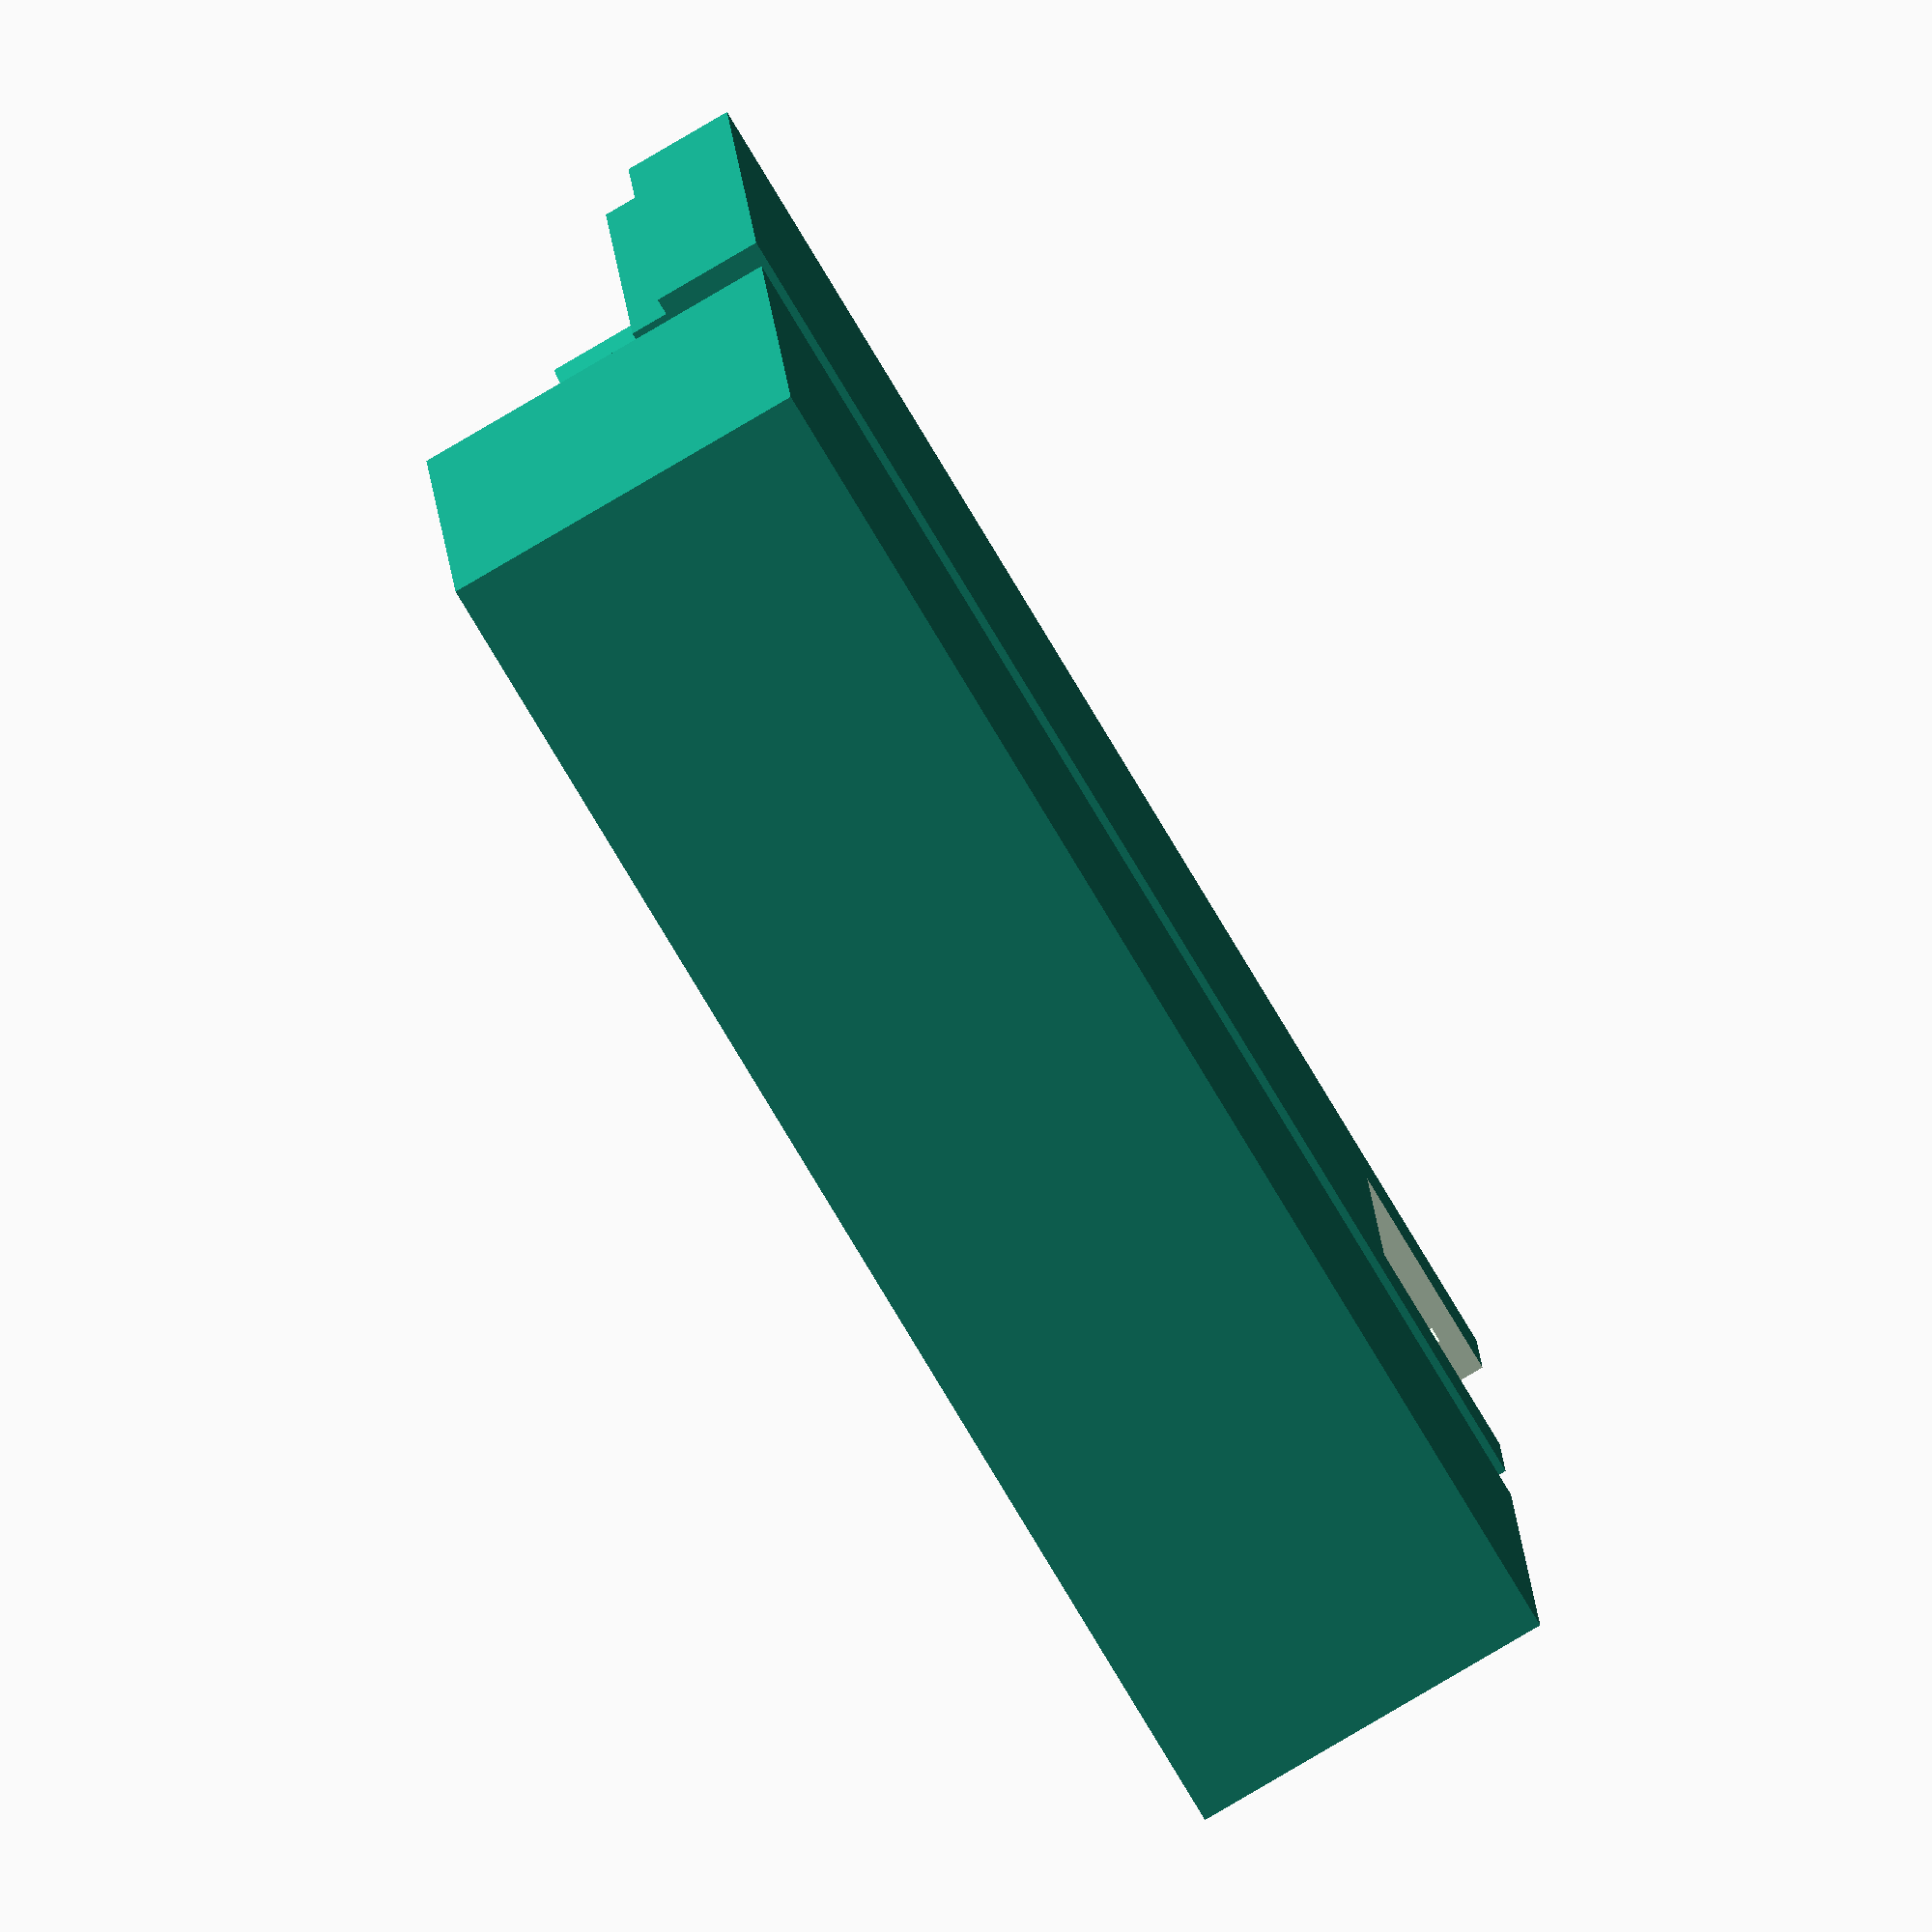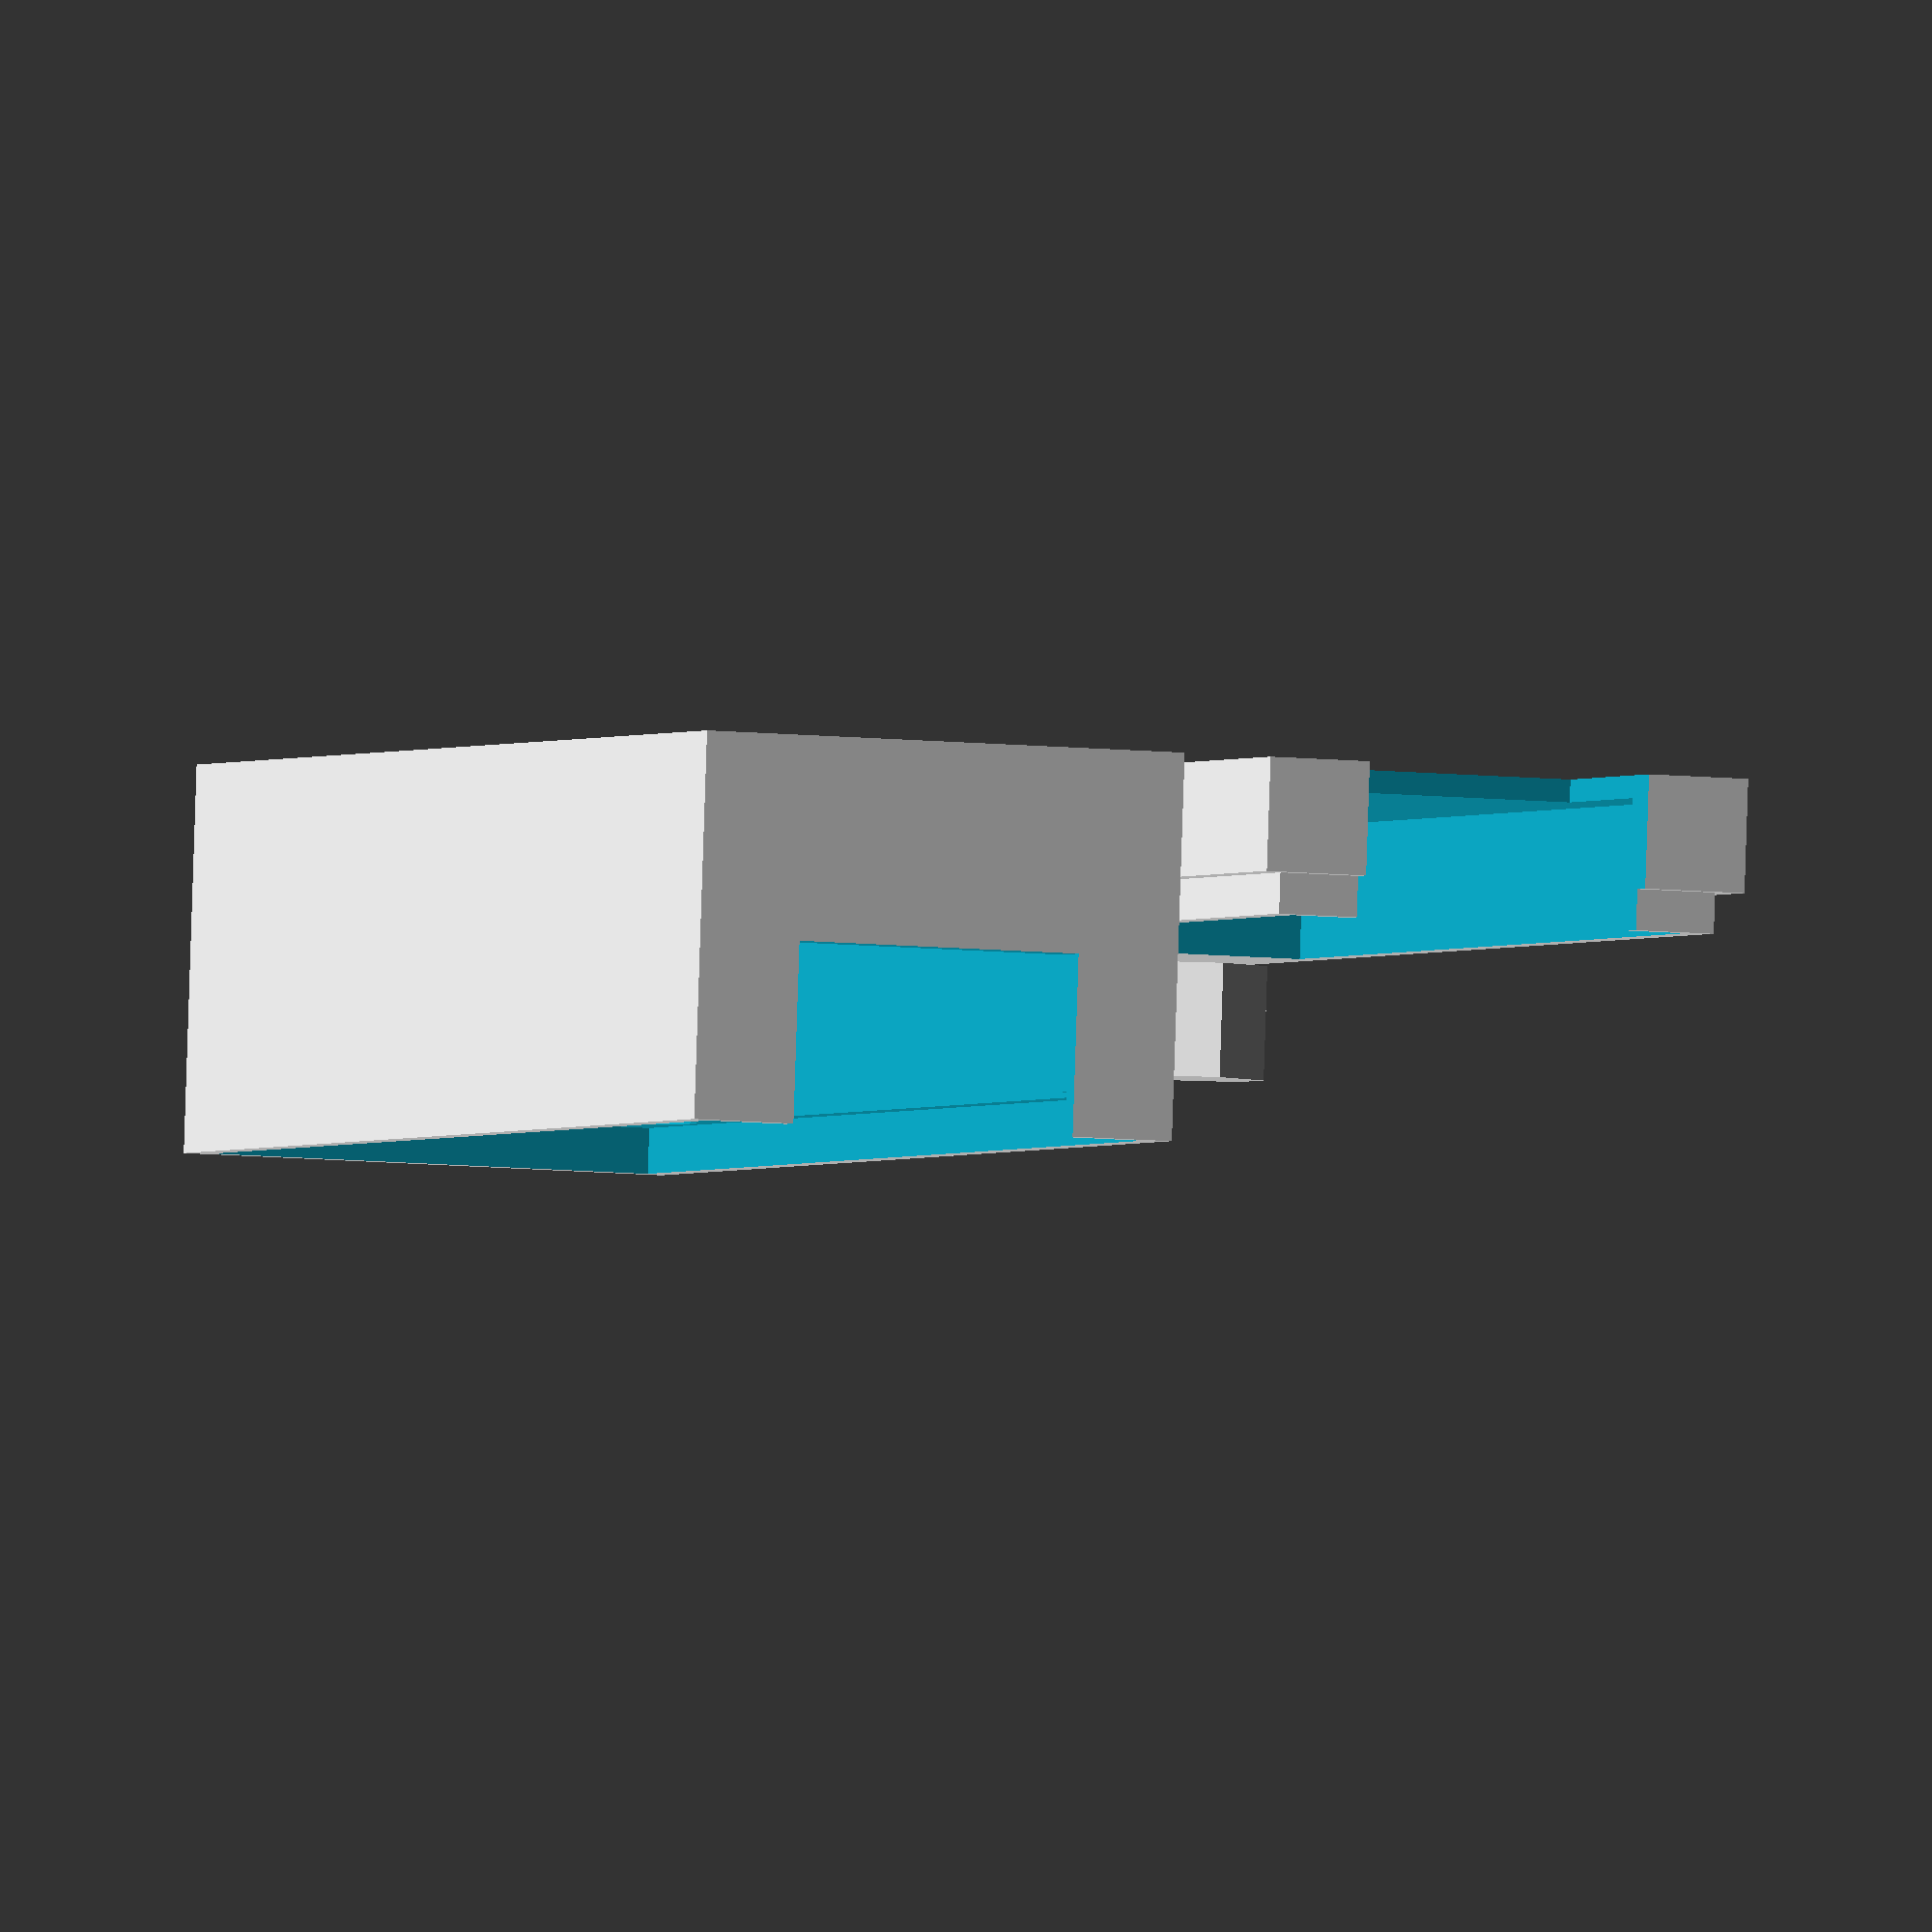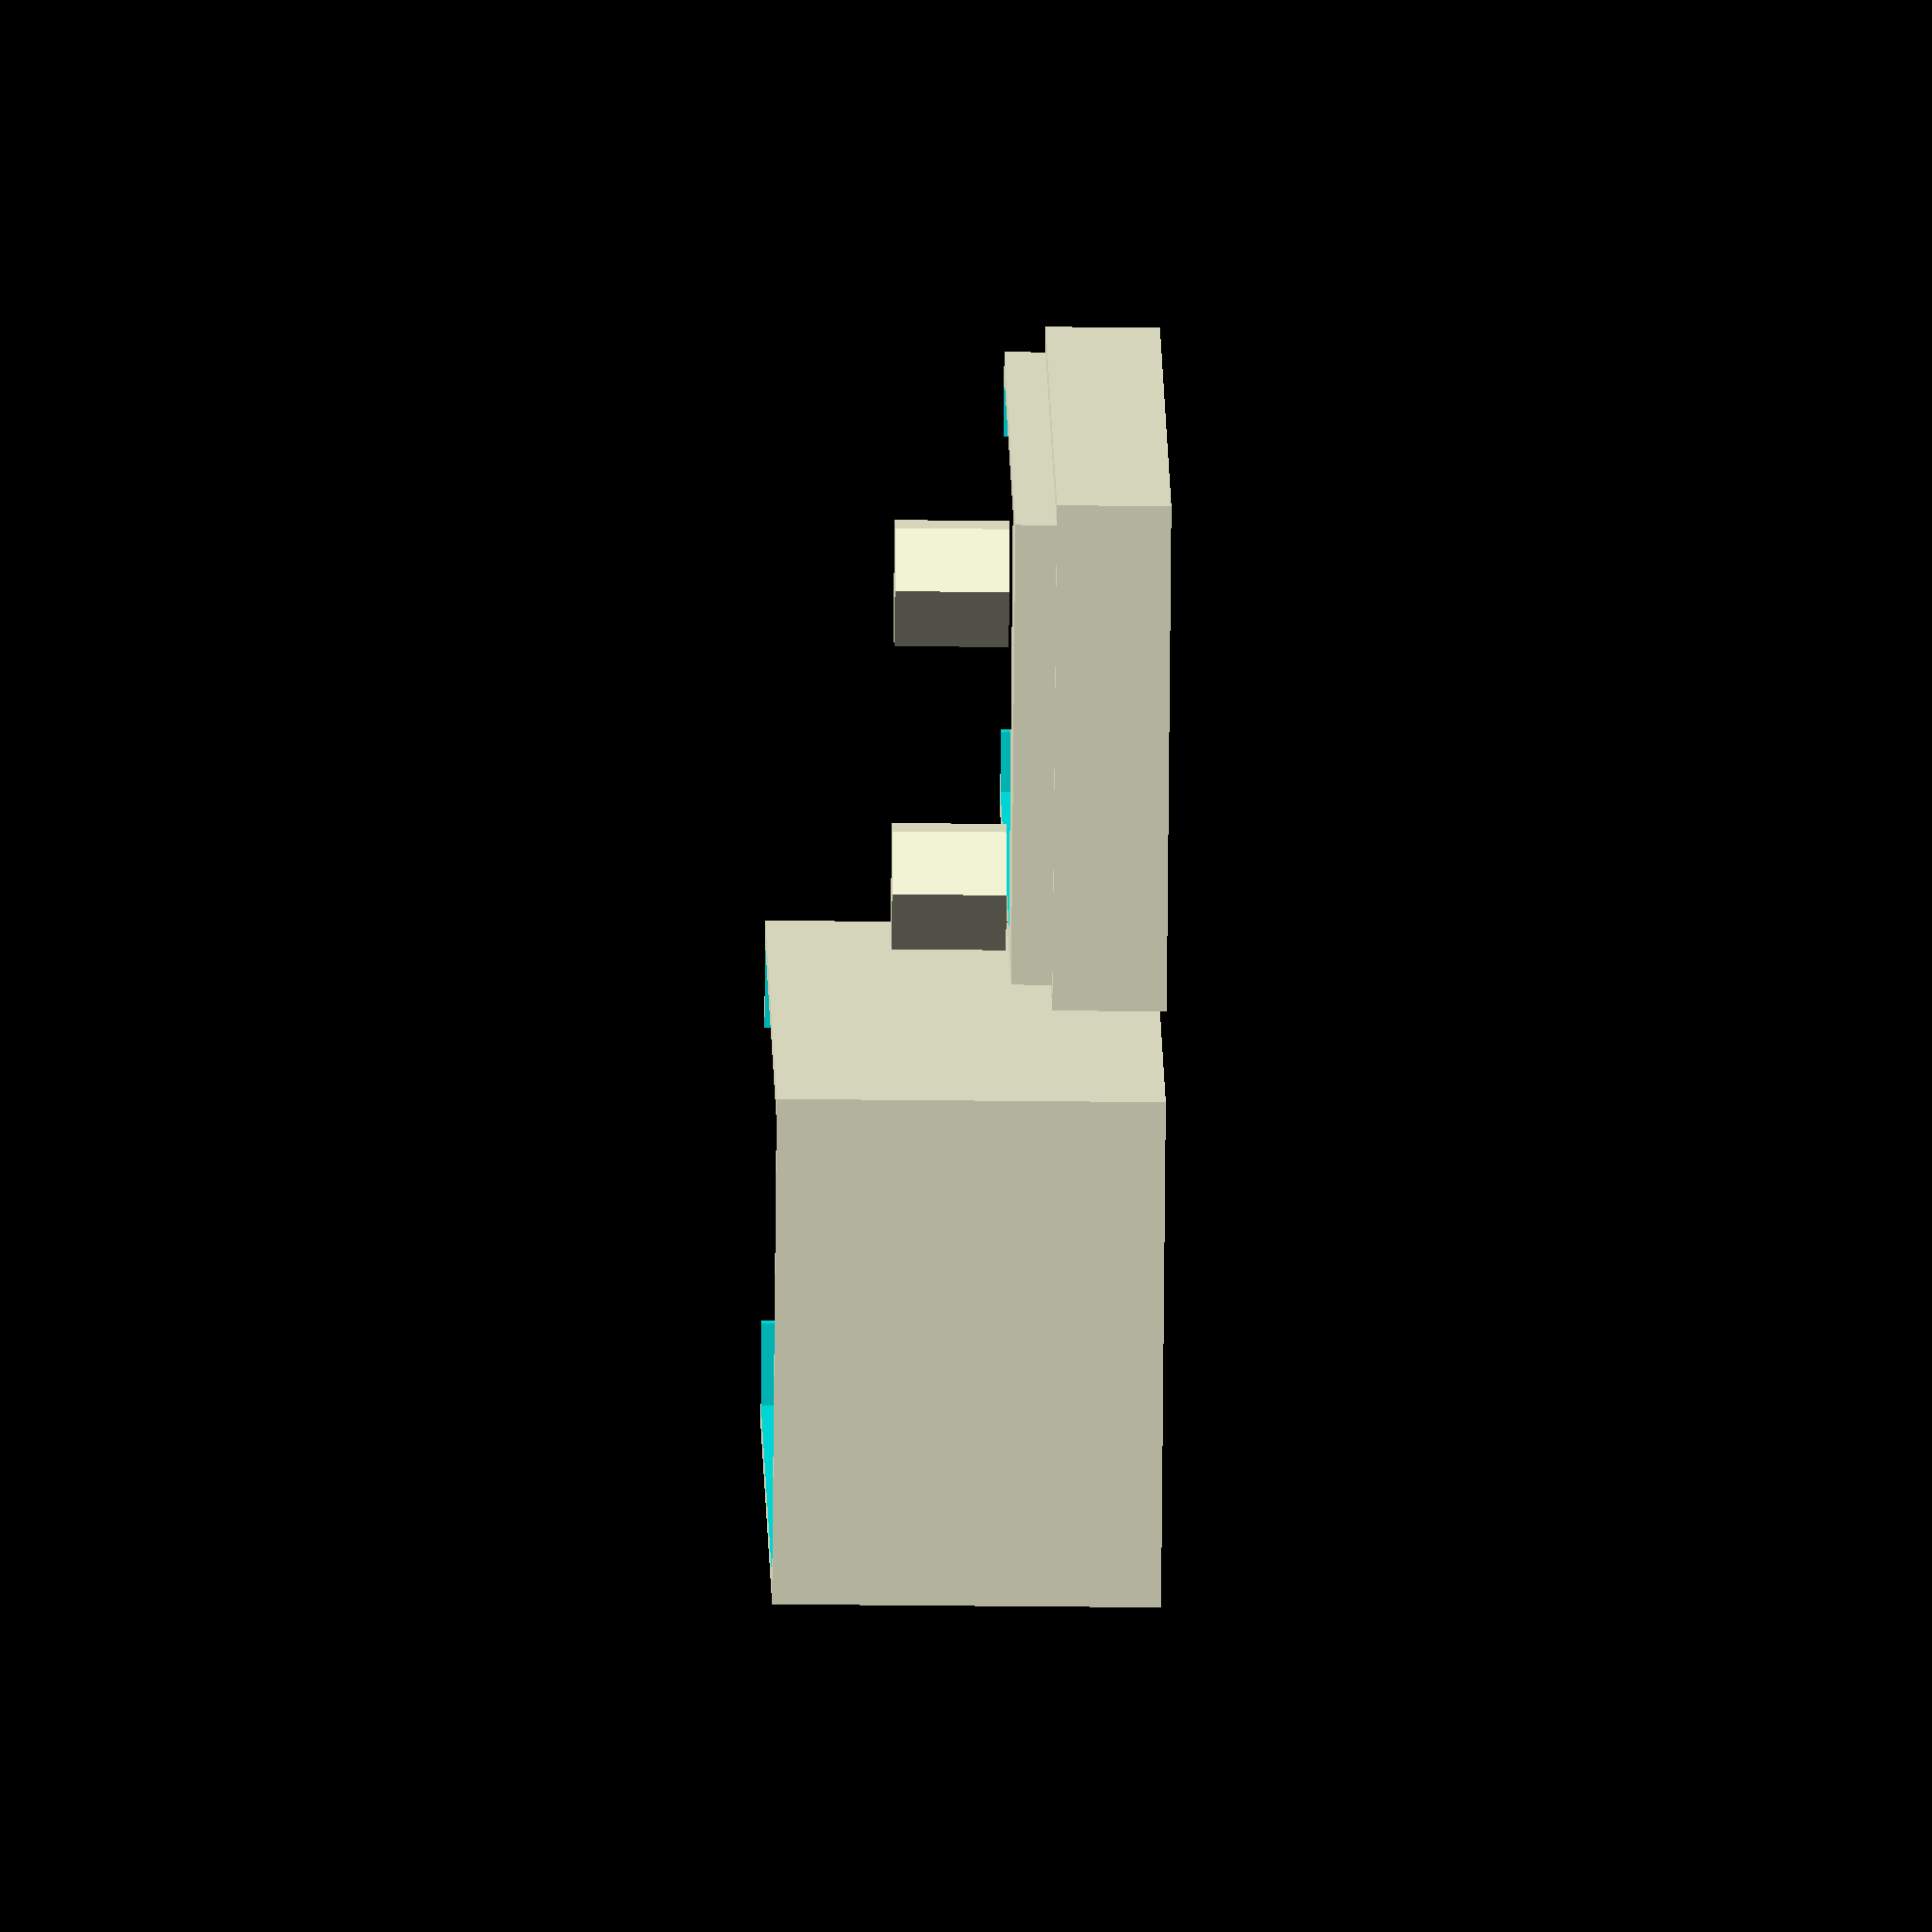
<openscad>

shield_length = 48.55;
shield_width = 17.84;
shield_board_height = 4; // approximate - with solder pins
shield_post_hole_radius = 1.11;
//shield_post_hole_radius = 2;

shield_post_hole_length_offset=3.8;
shield_post_hole_width_offset=2;
shield_post_height = shield_board_height + 1;
shield_post_sides=6; // determine shape of post

wall_thickness=2;
base_bottom_thickness=1;
roominess = 0.2;

base_post_platform_length = 12;
base_void_length =shield_length + 2 * roominess;
base_void_width = shield_width + 2 * roominess;
base_void_wall_height = 16;
 
base_length = base_void_length + 2 * wall_thickness + base_post_platform_length;
base_width = base_void_width + 2 * wall_thickness;
base_height = base_void_wall_height + base_bottom_thickness;

rim_overhang = wall_thickness / 2;
rim_depth = 2;

lid_void_length = base_void_length;
lid_void_width = base_void_width;
lid_void_height = 4;

lid_length = base_length;
lid_width = base_width;
lid_height = lid_void_height + base_bottom_thickness;

lid_post_radius=3;
lid_post_height=5;

usb_gap_width = 13;
    
base();

translate([0, base_width + 4, 0]){
  lid();
}

module lid(){
  difference(){
    union(){
      cube([
        lid_length,
        lid_width,
        lid_height
      ]);
      
      // rim
      translate([rim_overhang, rim_overhang, lid_height])
      cube([
        base_length - 2*rim_overhang,
        base_width - 2*rim_overhang,
        rim_depth - 0.2 
      ]);
    }

    translate([wall_thickness, wall_thickness,base_bottom_thickness])
    cube([
      lid_void_length,
      lid_void_width,
      lid_void_height + 20
    ]);
    
    // Hole for USB cable
    usb_gap_length = 10;
    translate([-1, (lid_width-usb_gap_width)/2, -1])
    cube([
      usb_gap_length + 1,
      usb_gap_width,
      20 //protrude
    ]);
  }
  
  // button protector
  protector_length_offset = 29; // how far from edge of shield
  protector_width = 2;
  protector_height = 0.9;

  translate([wall_thickness + protector_length_offset, lid_width/2, base_bottom_thickness])
  cylinder(r=protector_width, height=protector_height);
  
  // connection posts
  translate([wall_thickness + base_void_length + (base_post_platform_length/2), 0, base_void_wall_height + base_bottom_thickness - 10]){
    translate([0,base_width/5,0])
    cylinder(r=lid_post_radius, h=lid_post_height, $fn=6);
      
    translate([0,4*base_width/5,0])
    cylinder(r=lid_post_radius, h=lid_post_height, $fn=6);
  }

    
}

module base(){

  
  

  difference(){
    cube([
    base_length,
    base_width,
    base_height
    ]);
    
    translate([wall_thickness, wall_thickness,base_bottom_thickness])
    cube([
    base_void_length,
    base_void_width,
    base_void_wall_height + 20 // ensure it protrudes through top
    ]);
    

    translate([rim_overhang, rim_overhang, base_height - rim_depth])
    cube([
      base_length - 2*rim_overhang,
      base_width - 2*rim_overhang,
      20 // ensure it protrudes through top
    ]);
    
    //usb cable allowance
    base_usb_gap_depth = 8;
    translate([-1, (base_width - usb_gap_width)/2, base_height - base_usb_gap_depth])
    cube([
      20,
      usb_gap_width,
      20
    ]);
    

    //connection post holes
    post_depth_roominess = 2;
    translate([wall_thickness + base_void_length + (base_post_platform_length/2), 0, base_height - rim_depth- lid_post_height - post_depth_roominess]){
      translate([0,base_width/5,0])
      cylinder(r=lid_post_radius, h=lid_post_height + 20, $fn=0);
      
      translate([0,4*base_width/5,0])
      cylinder(r=lid_post_radius, h=lid_post_height+ 20, $fn=0);
    }
  }
  
  //posts
  translate([wall_thickness + roominess, wall_thickness + roominess, base_bottom_thickness]){
    translate([shield_post_hole_length_offset, shield_post_hole_width_offset, 0])
    cylinder(r=shield_post_hole_radius - 0, h=shield_post_height);
    
    translate([shield_length - shield_post_hole_length_offset, shield_post_hole_width_offset, 0])
    cylinder(r=shield_post_hole_radius - 0, h=shield_post_height);
    
    translate([shield_post_hole_length_offset, shield_width - shield_post_hole_width_offset, 0])
    cylinder(r=shield_post_hole_radius - 0, h=shield_post_height);
    
    translate([shield_length - shield_post_hole_length_offset, shield_width - shield_post_hole_width_offset, 0])
    cylinder(r=shield_post_hole_radius - 0, h=shield_post_height);
  }
  
  %translate([wall_thickness + roominess, wall_thickness + roominess, base_bottom_thickness])
  shield();

}

module shield(){
  difference(){
    cube([
      shield_length,
      shield_width,
      shield_board_height // board + solder pins
    ]);
  
    translate([shield_post_hole_length_offset, shield_post_hole_width_offset, -1])
    shield_post(height=20, sides=20);
    
    translate([shield_length - shield_post_hole_length_offset, shield_post_hole_width_offset, -1])
    shield_post(height=20, sides=20);
    
    translate([shield_post_hole_length_offset, shield_width - shield_post_hole_width_offset, -1])
    shield_post(height=20, sides=20);
    
    translate([shield_length - shield_post_hole_length_offset, shield_width - shield_post_hole_width_offset, -1])
    shield_post(height=20, sides=20);
  }
}

module shield_post(height=shield_post_height, sides=0){
  cylinder(r=shield_post_hole_radius, h=height, $fn=sides);
}



</openscad>
<views>
elev=260.7 azim=186.5 roll=59.5 proj=o view=wireframe
elev=92.1 azim=290.1 roll=178.1 proj=o view=solid
elev=43.5 azim=50.4 roll=89.3 proj=o view=wireframe
</views>
